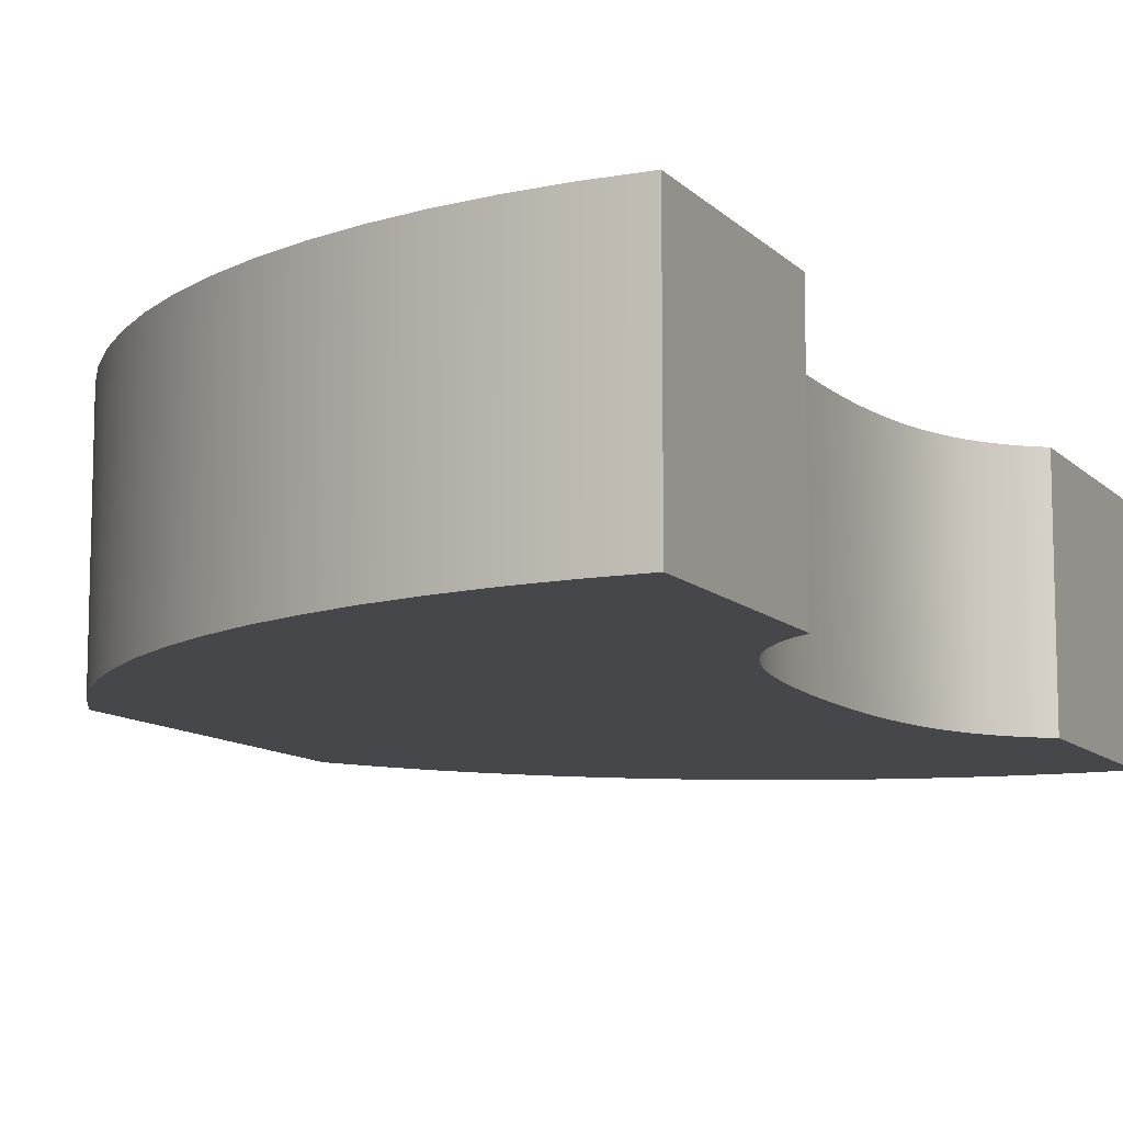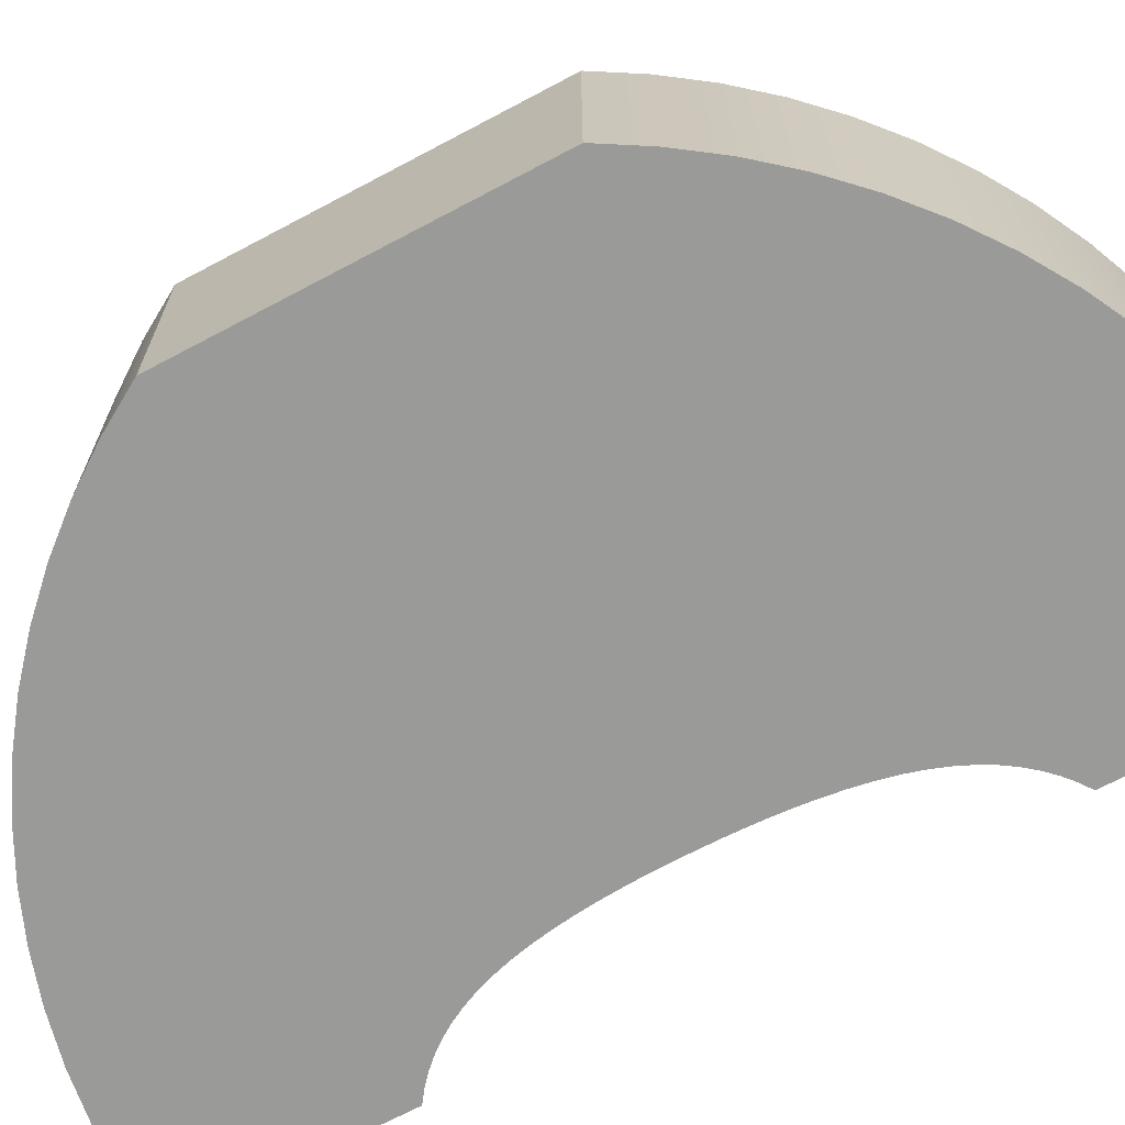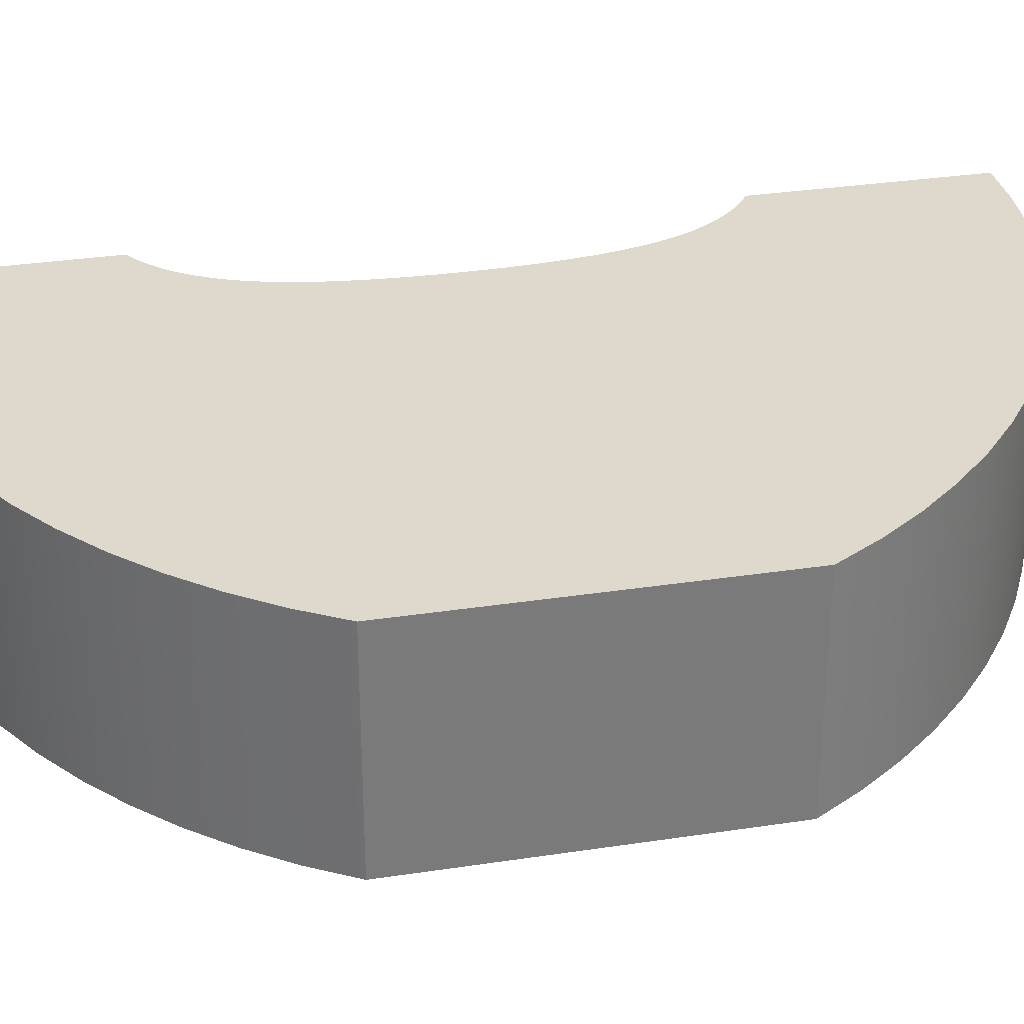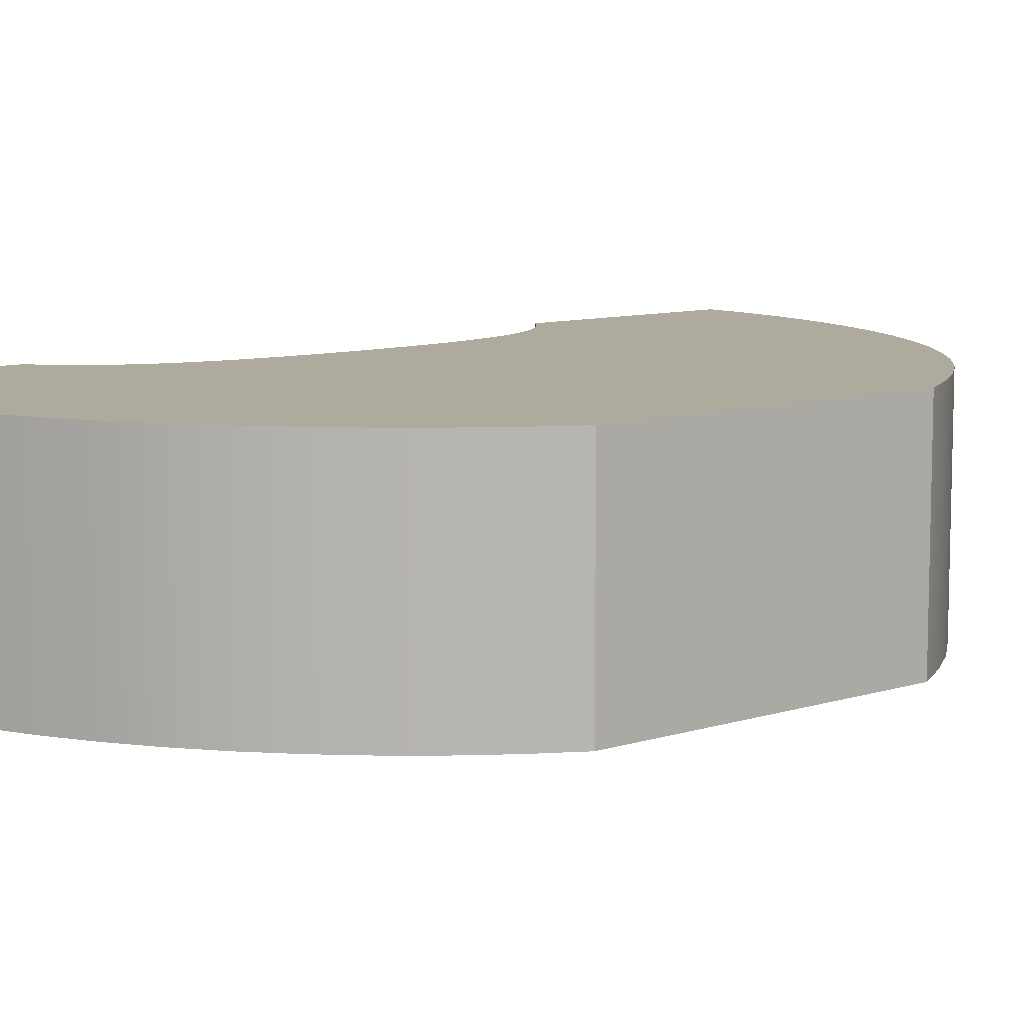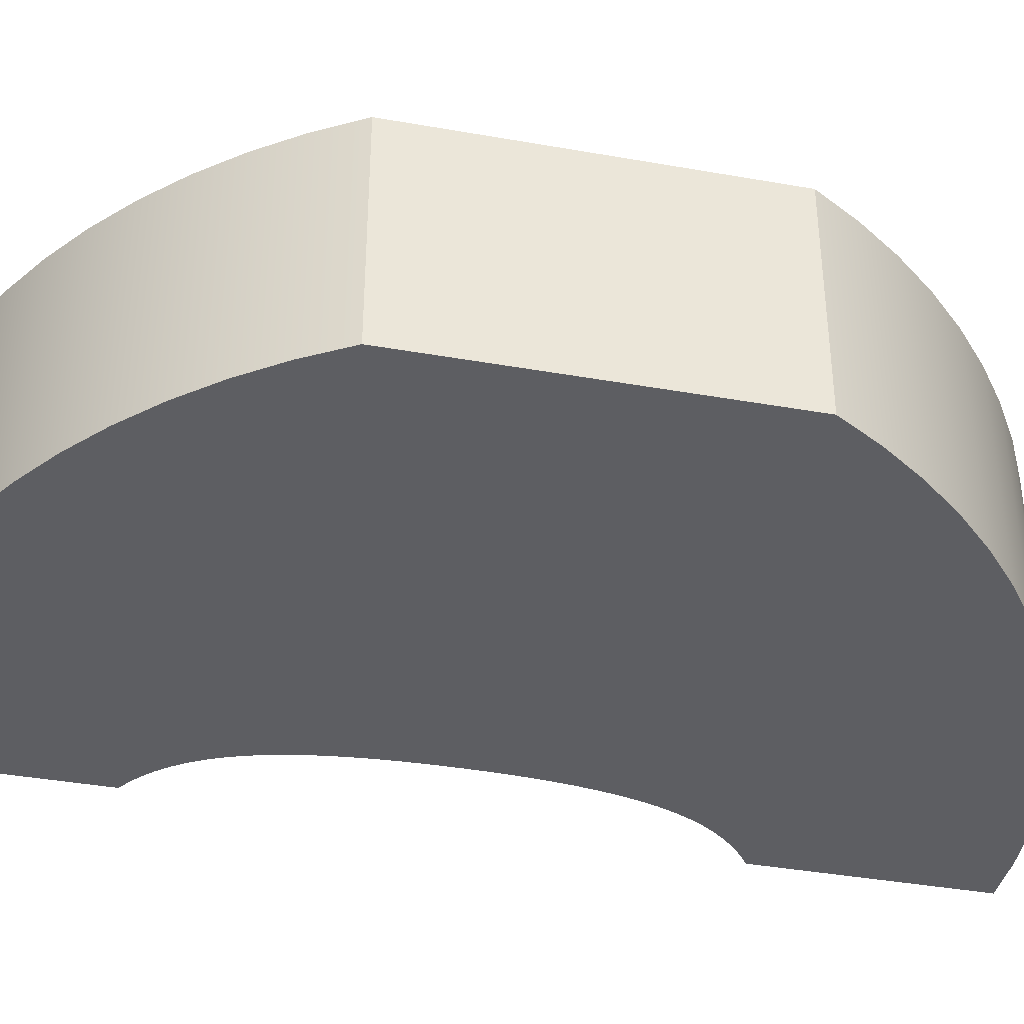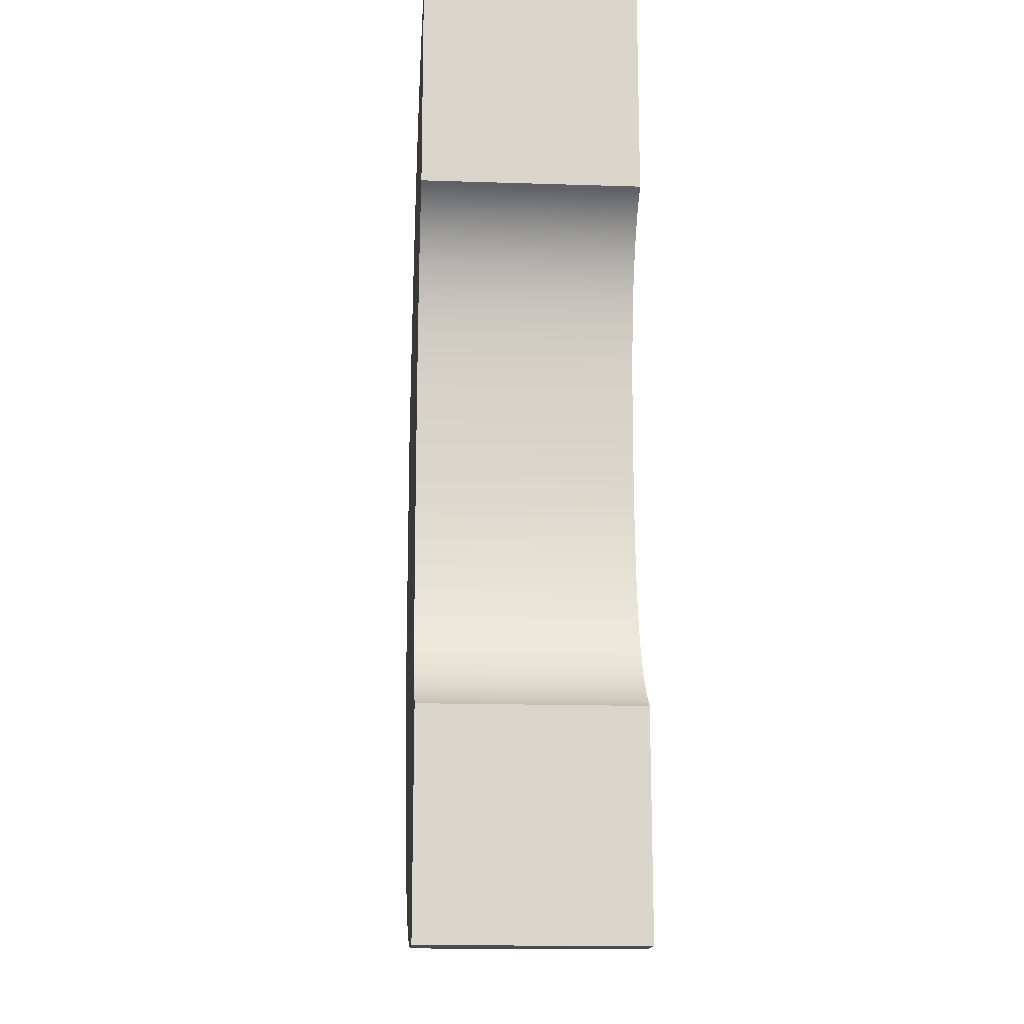
<metadata>
{"format":"obj","ext":"obj","renderer":"f3d","projection":"perspective","resolution":1024,"background":"white","views":[{"elev":-10.6,"azim":-155.2,"up":"+Z"},{"elev":-69.2,"azim":118.0,"up":"+Z"},{"elev":32.2,"azim":78.0,"up":"+Z"},{"elev":9.2,"azim":50.0,"up":"+Z"},{"elev":-39.2,"azim":77.5,"up":"+Z"},{"elev":-15.4,"azim":-93.9,"up":"+Y"}]}
</metadata>
<code>
v 5.07 -0.5782 0
v 5.07 -0.5895 0
v 5.07 -0.6004 0
v 5.069 -0.6109 0
v 5.068 -0.6209 0
v 5.067 -0.6304 0
v 5.065 -0.6393 0
v 5.063 -0.6477 0
v 5.061 -0.6556 0
v 5.058 -0.6628 0
v 5.055 -0.6695 0
v 5.052 -0.6756 0
v 5.048 -0.6811 0
v 5.044 -0.6861 0
v 5.04 -0.6906 0
v 5.035 -0.6946 0
v 5.03 -0.6982 0
v 5.03 -0.6982 0.1
v 5.035 -0.6946 0.1
v 5.04 -0.6906 0.1
v 5.044 -0.6861 0.1
v 5.048 -0.6811 0.1
v 5.052 -0.6756 0.1
v 5.055 -0.6695 0.1
v 5.058 -0.6628 0.1
v 5.061 -0.6556 0.1
v 5.063 -0.6477 0.1
v 5.065 -0.6393 0.1
v 5.067 -0.6304 0.1
v 5.068 -0.6209 0.1
v 5.069 -0.6109 0.1
v 5.07 -0.6004 0.1
v 5.07 -0.5895 0.1
v 5.07 -0.5782 0.1
v 5.03 -0.4582 0
v 5.035 -0.4617 0
v 5.04 -0.4658 0
v 5.044 -0.4703 0
v 5.048 -0.4753 0
v 5.052 -0.4808 0
v 5.055 -0.4869 0
v 5.058 -0.4935 0
v 5.061 -0.5008 0
v 5.063 -0.5086 0
v 5.065 -0.517 0
v 5.067 -0.526 0
v 5.068 -0.5355 0
v 5.069 -0.5455 0
v 5.07 -0.5559 0
v 5.07 -0.5668 0
v 5.07 -0.5782 0
v 5.07 -0.5782 0.1
v 5.07 -0.5668 0.1
v 5.07 -0.5559 0.1
v 5.069 -0.5455 0.1
v 5.068 -0.5355 0.1
v 5.067 -0.526 0.1
v 5.065 -0.517 0.1
v 5.063 -0.5086 0.1
v 5.061 -0.5008 0.1
v 5.058 -0.4935 0.1
v 5.055 -0.4869 0.1
v 5.052 -0.4808 0.1
v 5.048 -0.4753 0.1
v 5.044 -0.4703 0.1
v 5.04 -0.4658 0.1
v 5.035 -0.4617 0.1
v 5.03 -0.4582 0.1
v 5.03 -0.3582 0
v 5.03 -0.4582 0
v 5.03 -0.4582 0.1
v 5.03 -0.3582 0.1
v 5.287 -0.5032 0
v 5.276 -0.4841 0
v 5.263 -0.466 0
v 5.249 -0.449 0
v 5.233 -0.4331 0
v 5.216 -0.4186 0
v 5.198 -0.4055 0
v 5.18 -0.3938 0
v 5.16 -0.3836 0
v 5.139 -0.3751 0
v 5.118 -0.3683 0
v 5.096 -0.3631 0
v 5.075 -0.3597 0
v 5.052 -0.3581 0
v 5.03 -0.3582 0
v 5.03 -0.3582 0.1
v 5.052 -0.3581 0.1
v 5.075 -0.3597 0.1
v 5.096 -0.3631 0.1
v 5.118 -0.3683 0.1
v 5.139 -0.3751 0.1
v 5.16 -0.3836 0.1
v 5.18 -0.3938 0.1
v 5.198 -0.4055 0.1
v 5.216 -0.4186 0.1
v 5.233 -0.4331 0.1
v 5.249 -0.449 0.1
v 5.263 -0.466 0.1
v 5.276 -0.4841 0.1
v 5.287 -0.5032 0.1
v 5.287 -0.6532 0
v 5.287 -0.5032 0
v 5.287 -0.5032 0.1
v 5.287 -0.6532 0.1
v 5.03 -0.7982 0
v 5.052 -0.7983 0
v 5.075 -0.7967 0
v 5.096 -0.7933 0
v 5.118 -0.7881 0
v 5.139 -0.7813 0
v 5.16 -0.7727 0
v 5.18 -0.7626 0
v 5.198 -0.7509 0
v 5.216 -0.7378 0
v 5.233 -0.7232 0
v 5.249 -0.7074 0
v 5.263 -0.6904 0
v 5.276 -0.6723 0
v 5.287 -0.6532 0
v 5.287 -0.6532 0.1
v 5.276 -0.6723 0.1
v 5.263 -0.6904 0.1
v 5.249 -0.7074 0.1
v 5.233 -0.7232 0.1
v 5.216 -0.7378 0.1
v 5.198 -0.7509 0.1
v 5.18 -0.7626 0.1
v 5.16 -0.7727 0.1
v 5.139 -0.7813 0.1
v 5.118 -0.7881 0.1
v 5.096 -0.7933 0.1
v 5.075 -0.7967 0.1
v 5.052 -0.7983 0.1
v 5.03 -0.7982 0.1
v 5.03 -0.6982 0
v 5.03 -0.7982 0
v 5.03 -0.7982 0.1
v 5.03 -0.6982 0.1
v 5.03 -0.6982 0.1
v 5.03 -0.7982 0.1
v 5.052 -0.7983 0.1
v 5.075 -0.7967 0.1
v 5.096 -0.7933 0.1
v 5.118 -0.7881 0.1
v 5.139 -0.7813 0.1
v 5.16 -0.7727 0.1
v 5.18 -0.7626 0.1
v 5.198 -0.7509 0.1
v 5.216 -0.7378 0.1
v 5.233 -0.7232 0.1
v 5.249 -0.7074 0.1
v 5.263 -0.6904 0.1
v 5.276 -0.6723 0.1
v 5.287 -0.6532 0.1
v 5.287 -0.5032 0.1
v 5.276 -0.4841 0.1
v 5.263 -0.466 0.1
v 5.249 -0.449 0.1
v 5.233 -0.4331 0.1
v 5.216 -0.4186 0.1
v 5.198 -0.4055 0.1
v 5.18 -0.3938 0.1
v 5.16 -0.3836 0.1
v 5.139 -0.3751 0.1
v 5.118 -0.3683 0.1
v 5.096 -0.3631 0.1
v 5.075 -0.3597 0.1
v 5.052 -0.3581 0.1
v 5.03 -0.3582 0.1
v 5.03 -0.4582 0.1
v 5.035 -0.4617 0.1
v 5.04 -0.4658 0.1
v 5.044 -0.4703 0.1
v 5.048 -0.4753 0.1
v 5.052 -0.4808 0.1
v 5.055 -0.4869 0.1
v 5.058 -0.4935 0.1
v 5.061 -0.5008 0.1
v 5.063 -0.5086 0.1
v 5.065 -0.517 0.1
v 5.067 -0.526 0.1
v 5.068 -0.5355 0.1
v 5.069 -0.5455 0.1
v 5.07 -0.5559 0.1
v 5.07 -0.5668 0.1
v 5.07 -0.5782 0.1
v 5.07 -0.5895 0.1
v 5.07 -0.6004 0.1
v 5.069 -0.6109 0.1
v 5.068 -0.6209 0.1
v 5.067 -0.6304 0.1
v 5.065 -0.6393 0.1
v 5.063 -0.6477 0.1
v 5.061 -0.6556 0.1
v 5.058 -0.6628 0.1
v 5.055 -0.6695 0.1
v 5.052 -0.6756 0.1
v 5.048 -0.6811 0.1
v 5.044 -0.6861 0.1
v 5.04 -0.6906 0.1
v 5.035 -0.6946 0.1
v 5.03 -0.7982 0
v 5.03 -0.6982 0
v 5.035 -0.6946 0
v 5.04 -0.6906 0
v 5.044 -0.6861 0
v 5.048 -0.6811 0
v 5.052 -0.6756 0
v 5.055 -0.6695 0
v 5.058 -0.6628 0
v 5.061 -0.6556 0
v 5.063 -0.6477 0
v 5.065 -0.6393 0
v 5.067 -0.6304 0
v 5.068 -0.6209 0
v 5.069 -0.6109 0
v 5.07 -0.6004 0
v 5.07 -0.5895 0
v 5.07 -0.5782 0
v 5.07 -0.5668 0
v 5.07 -0.5559 0
v 5.069 -0.5455 0
v 5.068 -0.5355 0
v 5.067 -0.526 0
v 5.065 -0.517 0
v 5.063 -0.5086 0
v 5.061 -0.5008 0
v 5.058 -0.4935 0
v 5.055 -0.4869 0
v 5.052 -0.4808 0
v 5.048 -0.4753 0
v 5.044 -0.4703 0
v 5.04 -0.4658 0
v 5.035 -0.4617 0
v 5.03 -0.4582 0
v 5.03 -0.3582 0
v 5.052 -0.3581 0
v 5.075 -0.3597 0
v 5.096 -0.3631 0
v 5.118 -0.3683 0
v 5.139 -0.3751 0
v 5.16 -0.3836 0
v 5.18 -0.3938 0
v 5.198 -0.4055 0
v 5.216 -0.4186 0
v 5.233 -0.4331 0
v 5.249 -0.449 0
v 5.263 -0.466 0
v 5.276 -0.4841 0
v 5.287 -0.5032 0
v 5.287 -0.6532 0
v 5.276 -0.6723 0
v 5.263 -0.6904 0
v 5.249 -0.7074 0
v 5.233 -0.7232 0
v 5.216 -0.7378 0
v 5.198 -0.7509 0
v 5.18 -0.7626 0
v 5.16 -0.7727 0
v 5.139 -0.7813 0
v 5.118 -0.7881 0
v 5.096 -0.7933 0
v 5.075 -0.7967 0
v 5.052 -0.7983 0
g fc7e0b90-e2a2-11ea-afe0-54bf646e7e1f
f 1 2 34
f 34 2 33
f 33 2 3
f 33 3 32
f 32 3 4
f 32 4 31
f 31 4 5
f 31 5 30
f 30 5 6
f 30 6 29
f 29 6 7
f 29 7 28
f 28 7 8
f 28 8 27
f 27 8 9
f 27 9 26
f 26 9 10
f 26 10 25
f 25 10 11
f 25 11 24
f 24 11 12
f 24 12 23
f 23 12 13
f 23 13 22
f 22 13 14
f 22 14 21
f 21 14 15
f 21 15 20
f 20 15 16
f 20 16 19
f 19 16 17
f 19 17 18
g fc7f6b7e-e2a2-11ea-a074-54bf646e7e1f
f 35 36 68
f 68 36 67
f 67 36 37
f 67 37 66
f 66 37 38
f 66 38 65
f 65 38 39
f 65 39 64
f 64 39 40
f 64 40 63
f 63 40 41
f 63 41 62
f 62 41 42
f 62 42 61
f 61 42 43
f 61 43 60
f 60 43 44
f 60 44 59
f 59 44 45
f 59 45 58
f 58 45 46
f 58 46 57
f 57 46 47
f 57 47 56
f 56 47 48
f 56 48 55
f 55 48 49
f 55 49 54
f 54 49 50
f 54 50 53
f 53 50 51
f 53 51 52
g fc80a442-e2a2-11ea-9ab1-54bf646e7e1f
f 69 70 72
f 72 70 71
g fc81b610-e2a2-11ea-8979-54bf646e7e1f
f 102 73 101
f 101 73 74
f 101 74 75
f 101 75 100
f 100 75 76
f 100 76 99
f 99 76 77
f 99 77 98
f 98 77 78
f 98 78 97
f 97 78 79
f 97 79 96
f 96 79 80
f 96 80 95
f 95 80 81
f 95 81 94
f 94 81 82
f 94 82 93
f 93 82 83
f 93 83 92
f 92 83 84
f 92 84 91
f 91 84 85
f 91 85 90
f 90 85 86
f 90 86 89
f 89 86 88
f 88 86 87
g fc82eeca-e2a2-11ea-8aa8-54bf646e7e1f
f 103 104 106
f 106 104 105
g fc8427a4-e2a2-11ea-bc00-54bf646e7e1f
f 136 107 135
f 135 107 108
f 135 108 109
f 135 109 134
f 134 109 110
f 134 110 133
f 133 110 111
f 133 111 132
f 132 111 112
f 132 112 131
f 131 112 113
f 131 113 130
f 130 113 114
f 130 114 129
f 129 114 115
f 129 115 128
f 128 115 116
f 128 116 127
f 127 116 117
f 127 117 126
f 126 117 118
f 126 118 125
f 125 118 119
f 125 119 124
f 124 119 120
f 124 120 123
f 123 120 122
f 122 120 121
g fc856074-e2a2-11ea-a2b8-54bf646e7e1f
f 137 138 140
f 140 138 139
g fc869940-e2a2-11ea-ab61-54bf646e7e1f
f 142 143 141
f 141 143 144
f 141 144 203
f 203 144 202
f 202 144 145
f 202 145 201
f 201 145 200
f 200 145 146
f 200 146 199
f 199 146 147
f 199 147 198
f 198 147 148
f 198 148 197
f 197 148 196
f 196 148 149
f 196 149 195
f 195 149 150
f 195 150 194
f 194 150 151
f 194 151 193
f 193 151 152
f 193 152 192
f 192 152 153
f 192 153 191
f 191 153 154
f 191 154 190
f 190 154 155
f 190 155 189
f 189 155 156
f 189 156 188
f 188 156 157
f 188 157 187
f 187 157 158
f 187 158 186
f 186 158 159
f 186 159 185
f 185 159 160
f 185 160 184
f 184 160 161
f 184 161 183
f 183 161 162
f 183 162 182
f 182 162 163
f 182 163 181
f 181 163 164
f 181 164 180
f 180 164 165
f 180 165 179
f 179 165 178
f 178 165 166
f 178 166 177
f 177 166 167
f 177 167 176
f 176 167 168
f 176 168 175
f 175 168 174
f 174 168 169
f 174 169 173
f 173 169 172
f 172 169 170
f 172 170 171
g fc87f924-e2a2-11ea-b309-54bf646e7e1f
f 204 205 266
f 266 205 265
f 265 205 206
f 265 206 207
f 265 207 264
f 264 207 208
f 264 208 209
f 264 209 263
f 263 209 210
f 263 210 262
f 262 210 211
f 262 211 261
f 261 211 212
f 261 212 213
f 261 213 260
f 260 213 214
f 260 214 259
f 259 214 215
f 259 215 258
f 258 215 216
f 258 216 257
f 257 216 217
f 257 217 256
f 256 217 218
f 256 218 255
f 255 218 219
f 255 219 254
f 254 219 220
f 254 220 253
f 253 220 221
f 253 221 252
f 252 221 222
f 252 222 251
f 251 222 223
f 251 223 250
f 250 223 224
f 250 224 249
f 249 224 225
f 249 225 248
f 248 225 226
f 248 226 247
f 247 226 227
f 247 227 246
f 246 227 228
f 246 228 245
f 245 228 229
f 245 229 244
f 244 229 230
f 244 230 231
f 244 231 243
f 243 231 232
f 243 232 242
f 242 232 233
f 242 233 241
f 241 233 234
f 241 234 235
f 241 235 240
f 240 235 236
f 240 236 237
f 238 239 237
f 237 239 240

</code>
